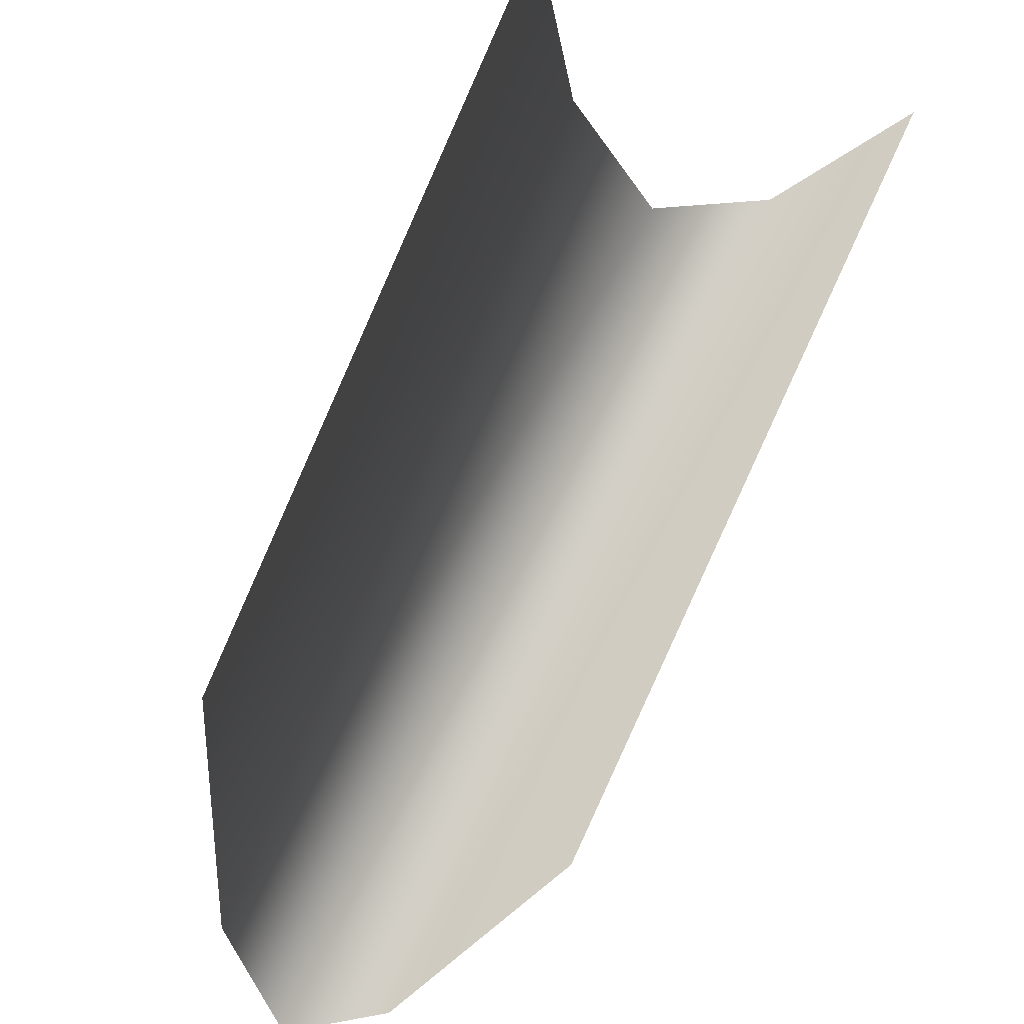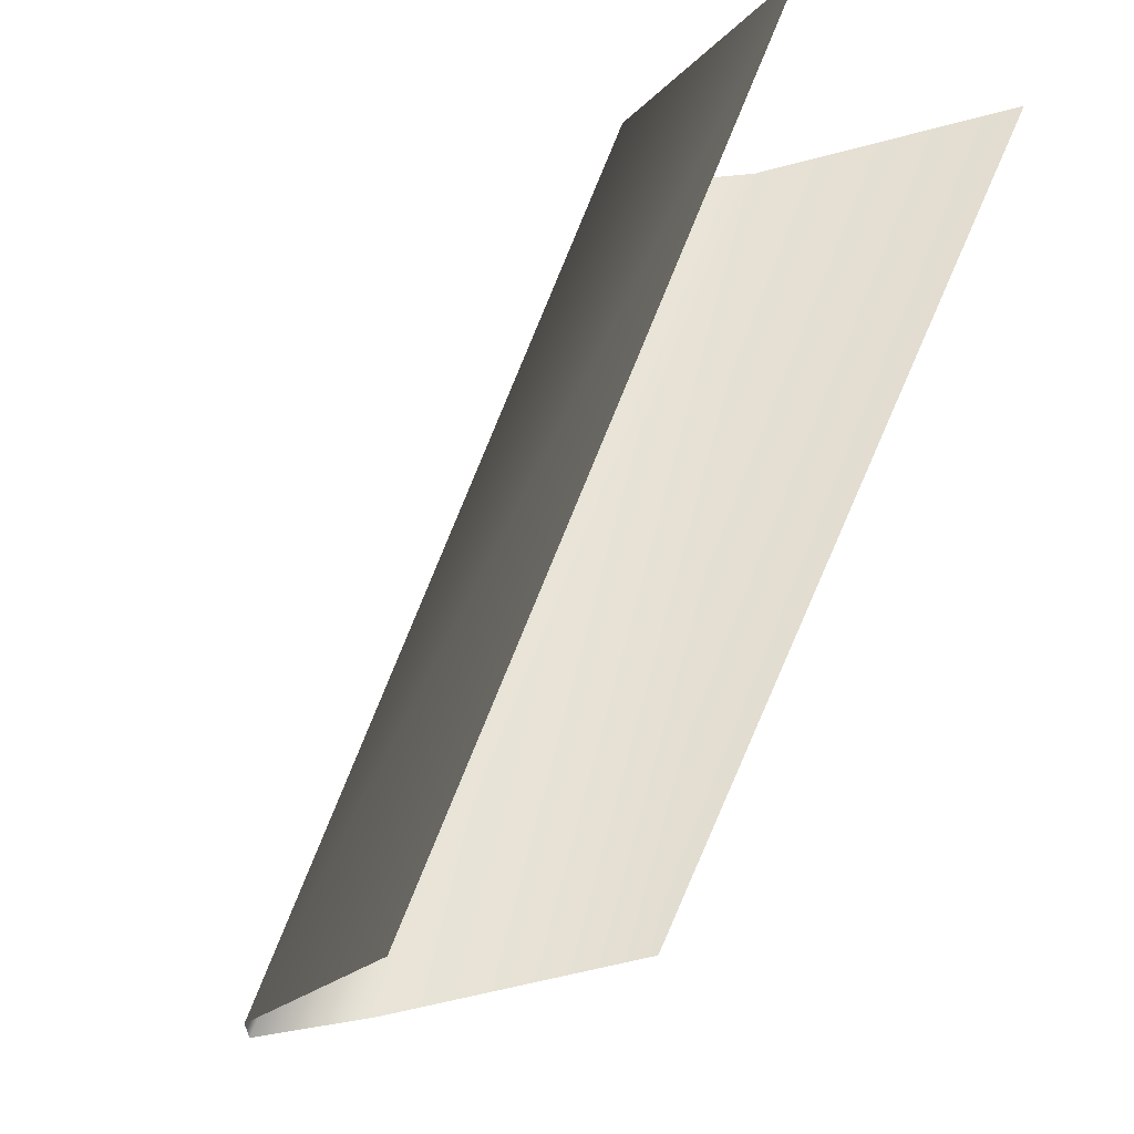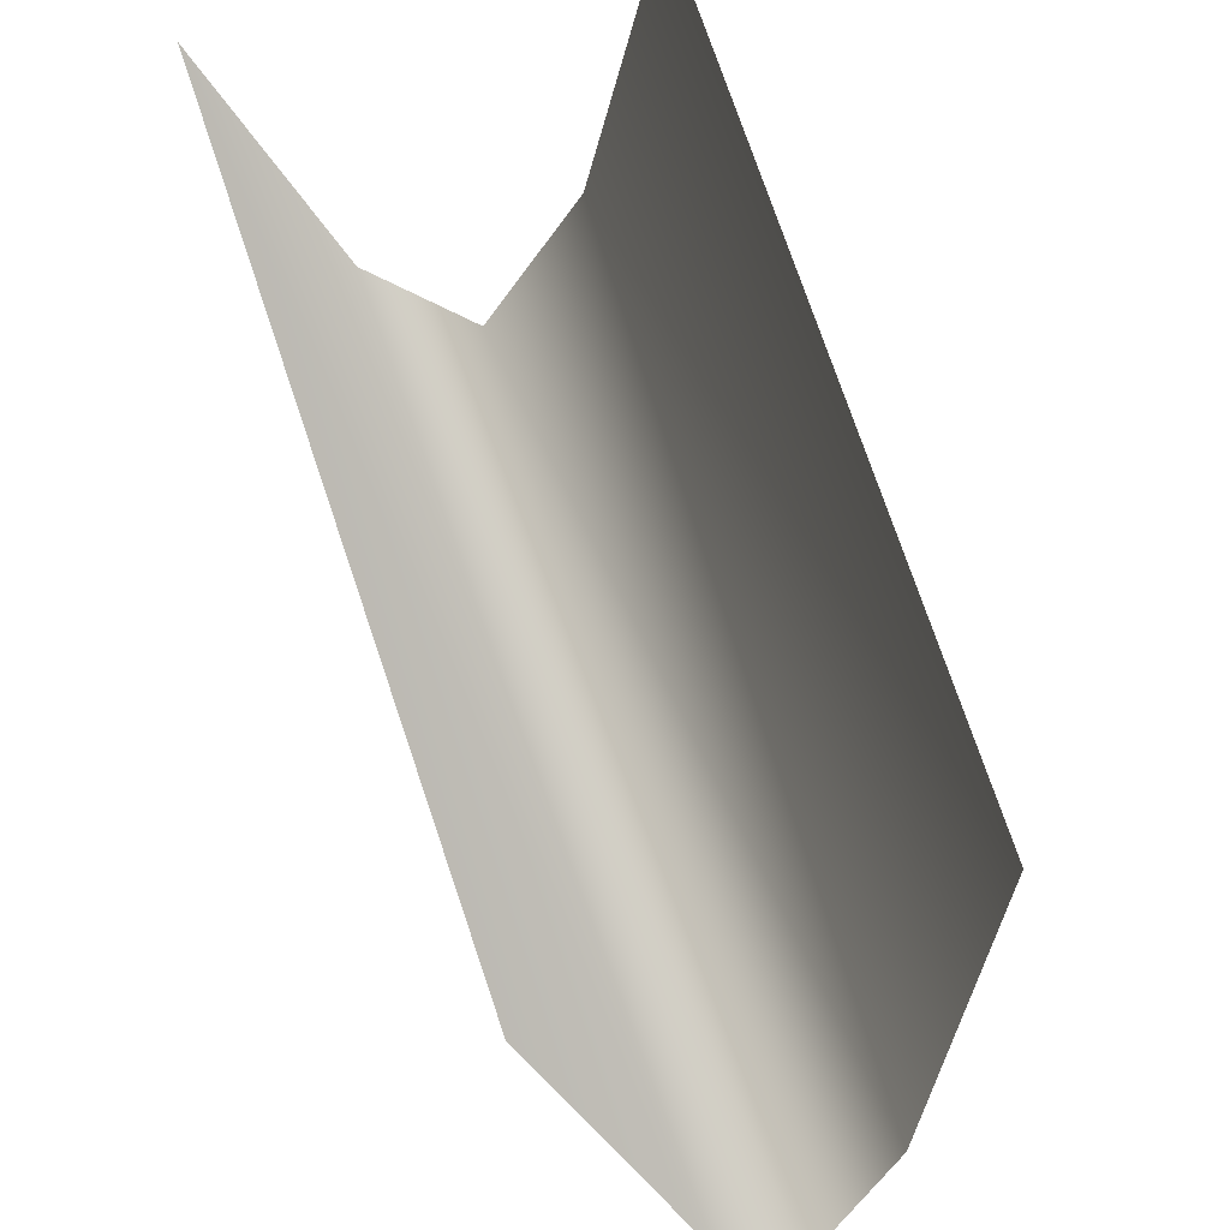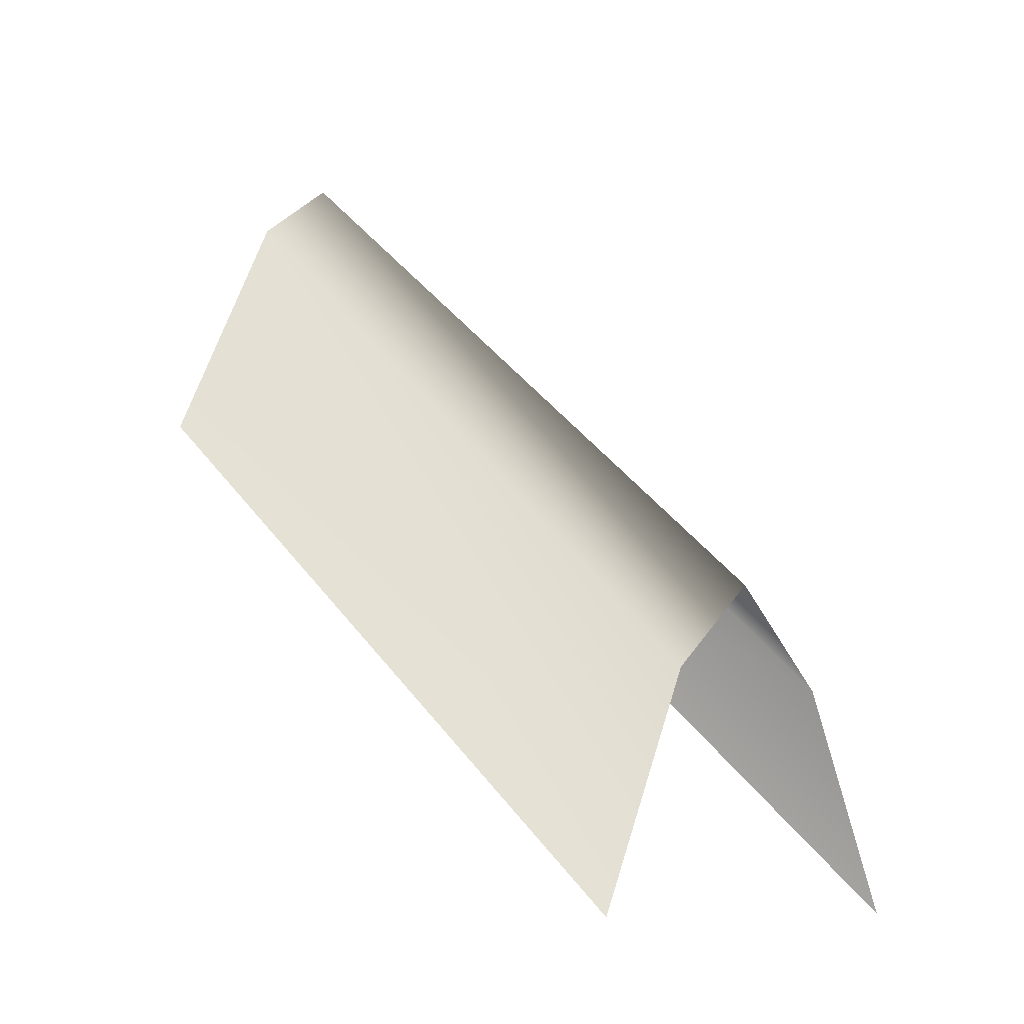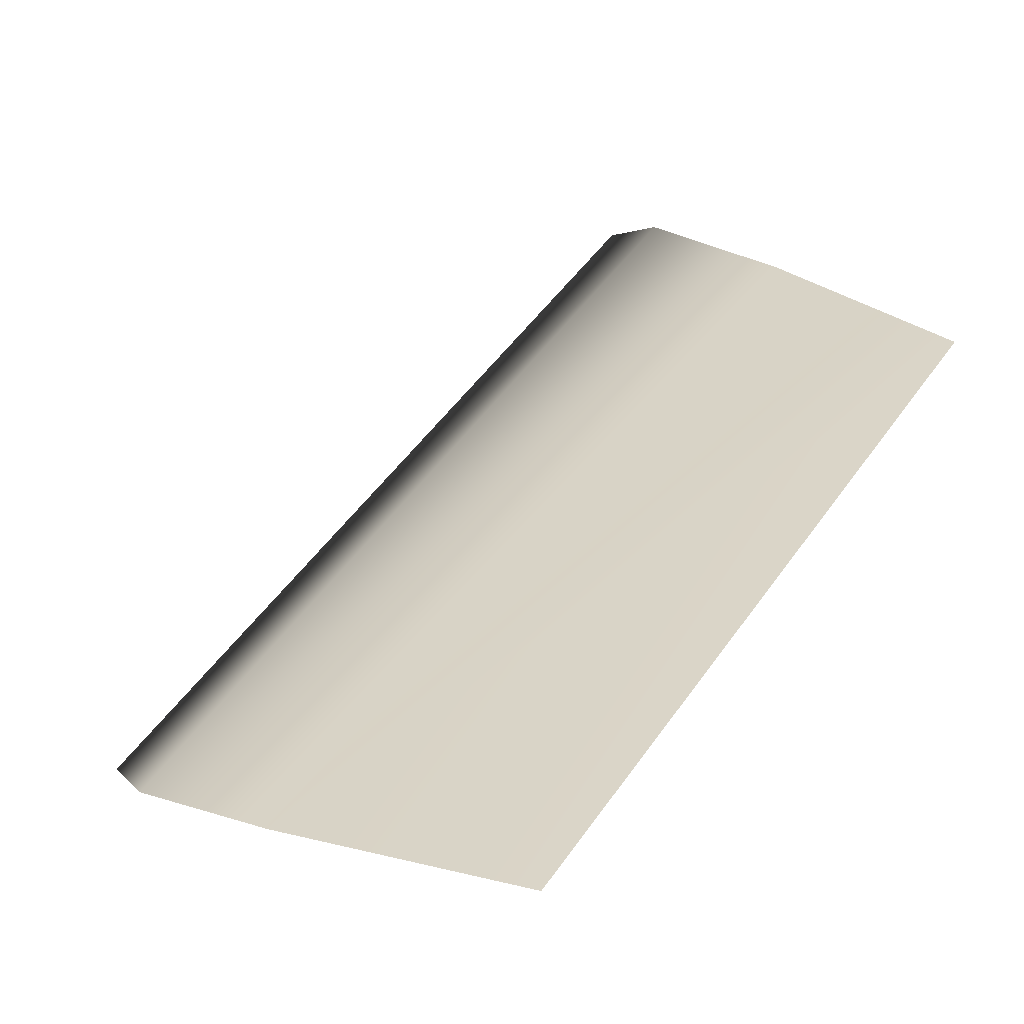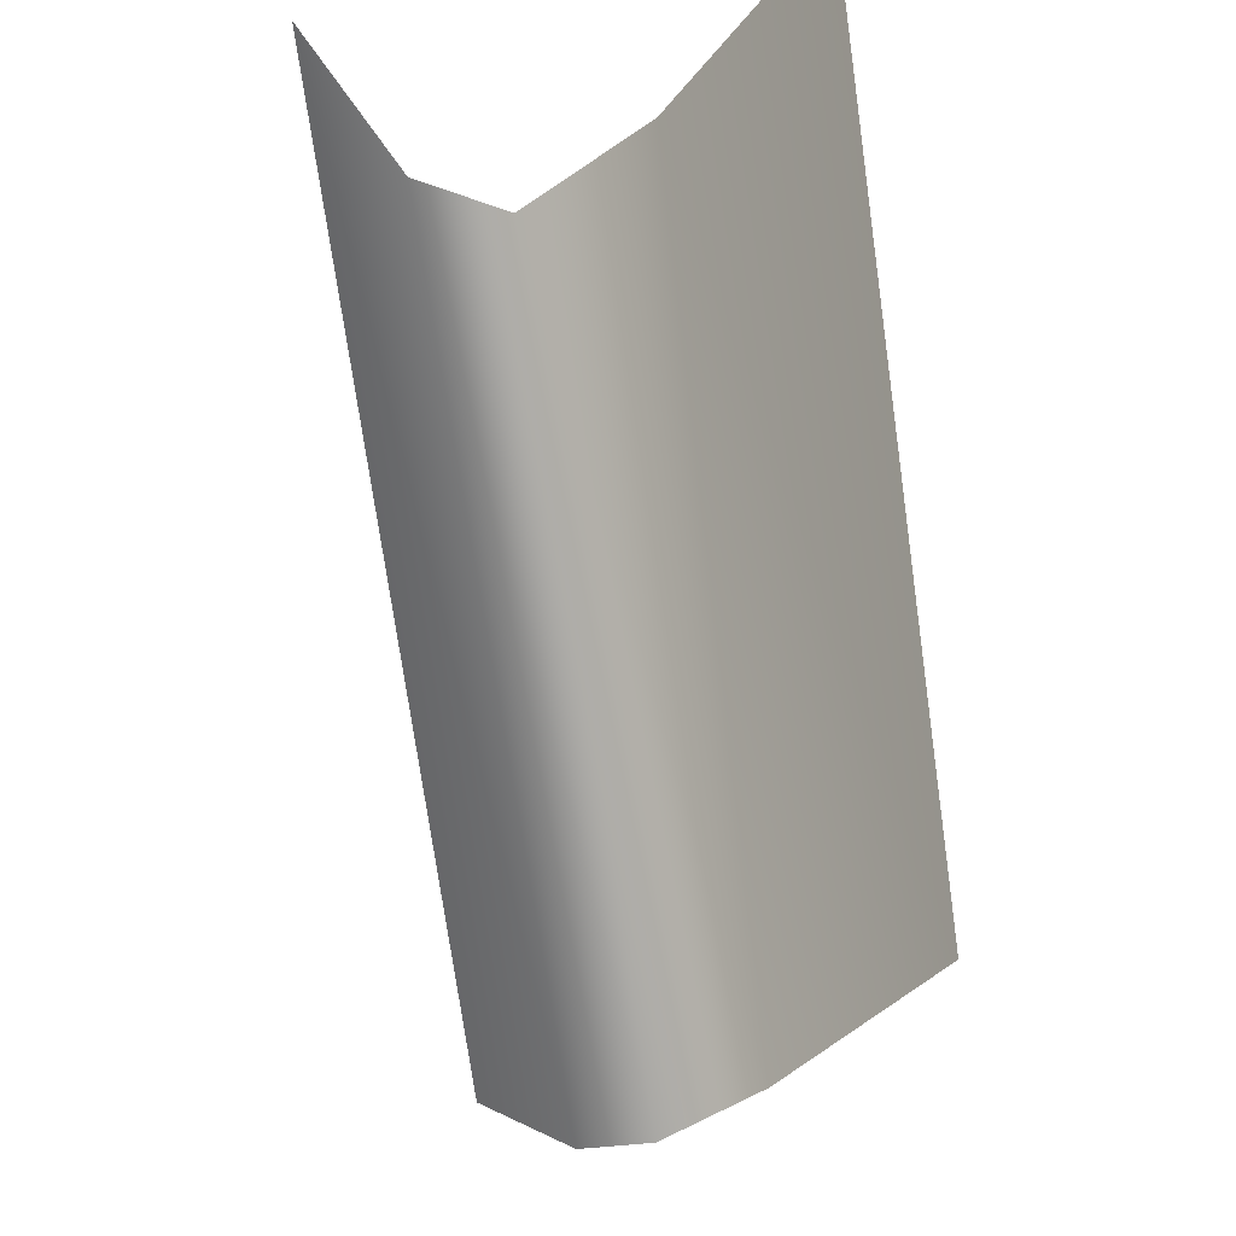
<metadata>
{"format":"obj","ext":"obj","renderer":"f3d","projection":"perspective","resolution":1024,"background":"white","views":[{"elev":42.7,"azim":-164.5,"up":"+Z"},{"elev":-31.2,"azim":-54.3,"up":"+Z"},{"elev":-55.7,"azim":7.0,"up":"+Z"},{"elev":-9.4,"azim":-64.9,"up":"+Y"},{"elev":-11.9,"azim":-149.9,"up":"+Z"},{"elev":-25.8,"azim":-8.9,"up":"+Z"}]}
</metadata>
<code>
g Object88
v -23.5 -172.5 147.4
v 20.42 -42.68 6.887
v -46.61 -149.7 139.2
v 0.3086 -24.85 -0.2324
v -68.18 -170 131.5
v -18.36 -40.31 -6.842
v -91.65 -223.9 123.2
v -44.72 -99.04 -16.17
v -1.581 -223.9 155.1
v 45.34 -99.04 15.71
f 3 1 2
f 2 4 3
f 7 5 6
f 6 8 7
f 5 3 4
f 4 6 5
f 1 9 10
f 10 2 1

</code>
